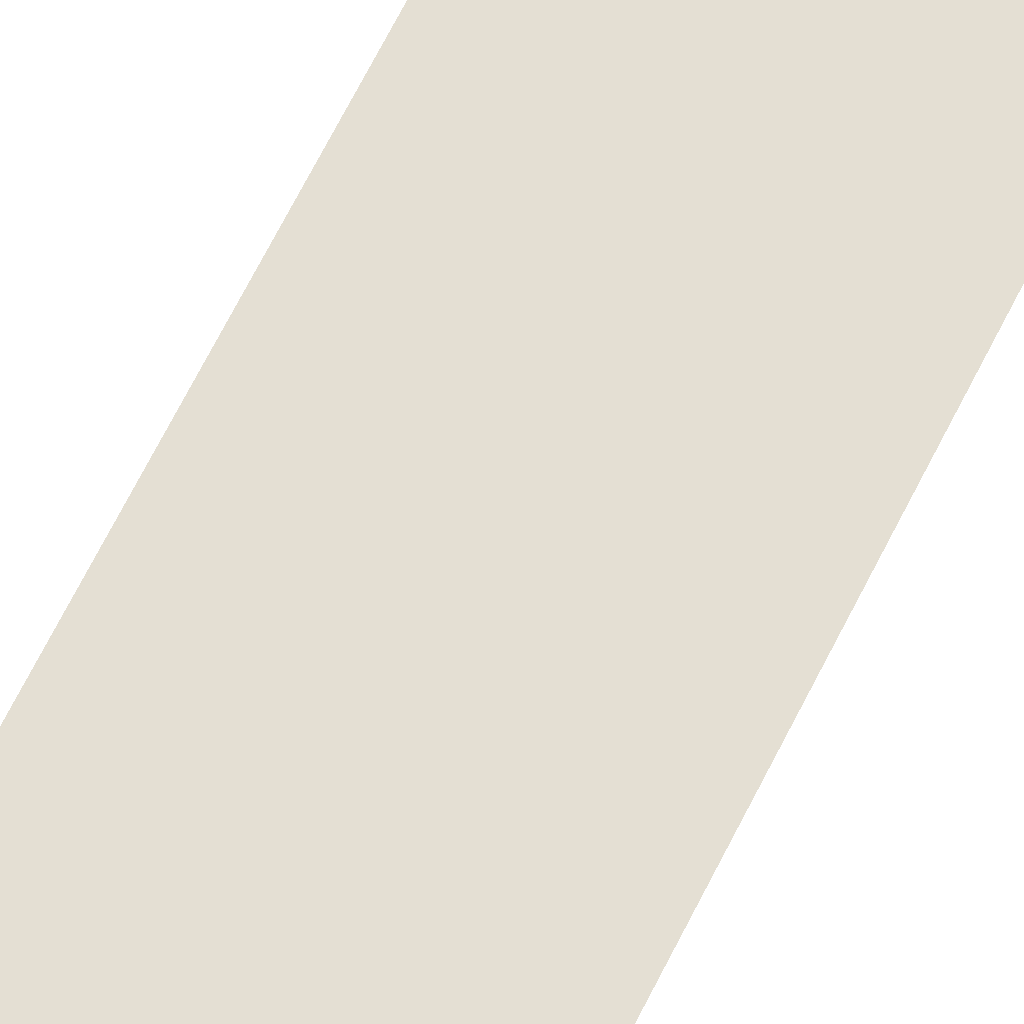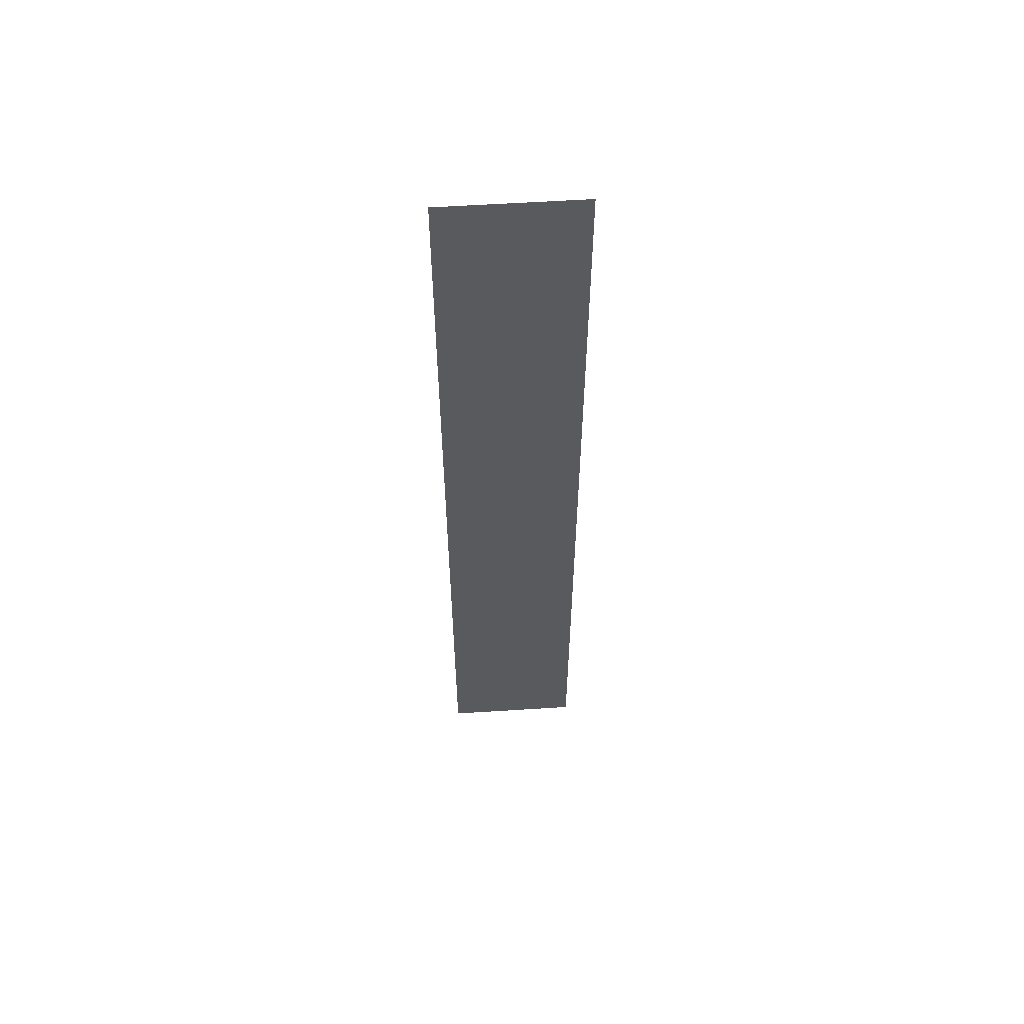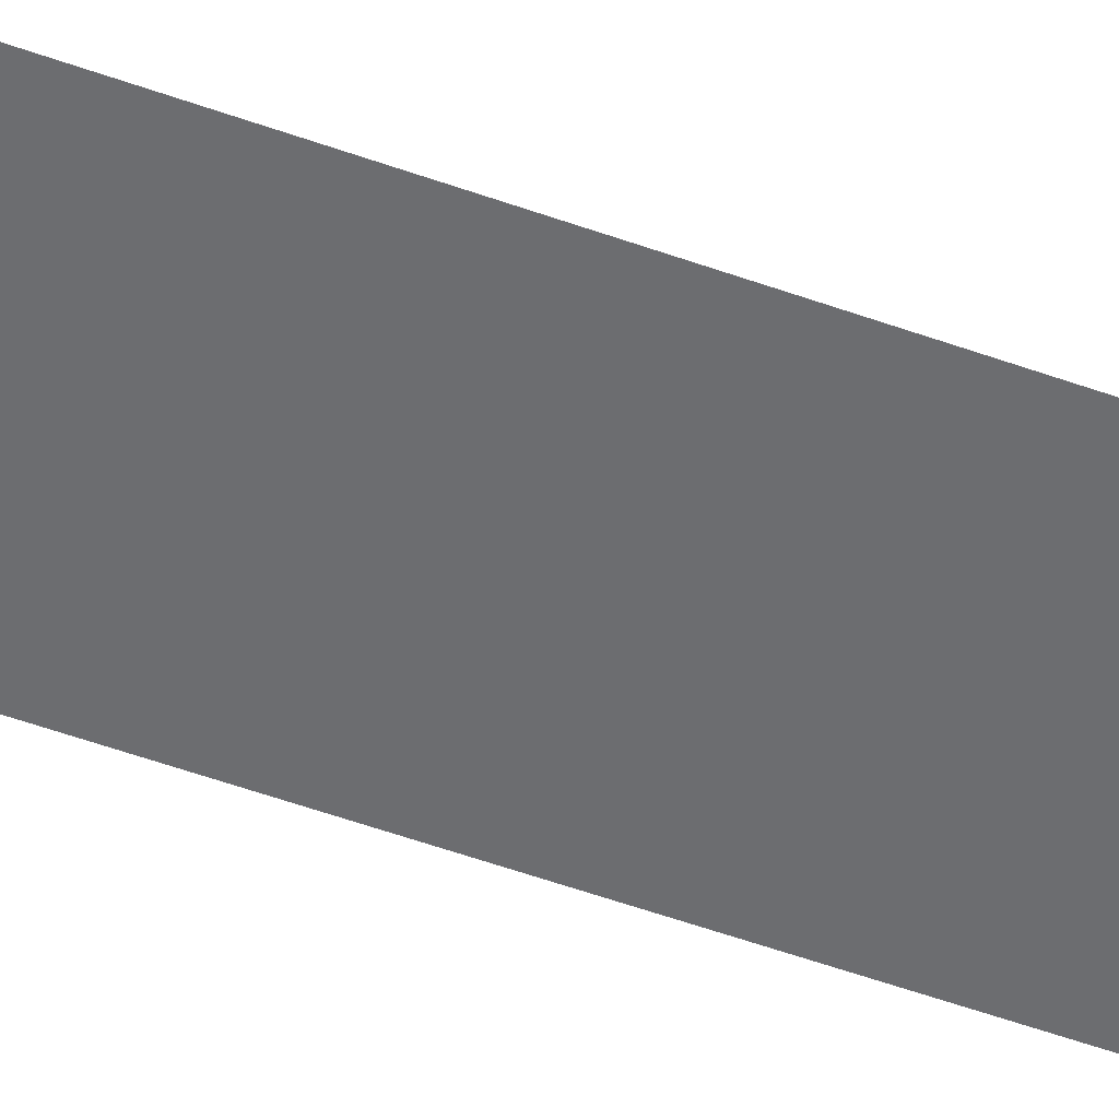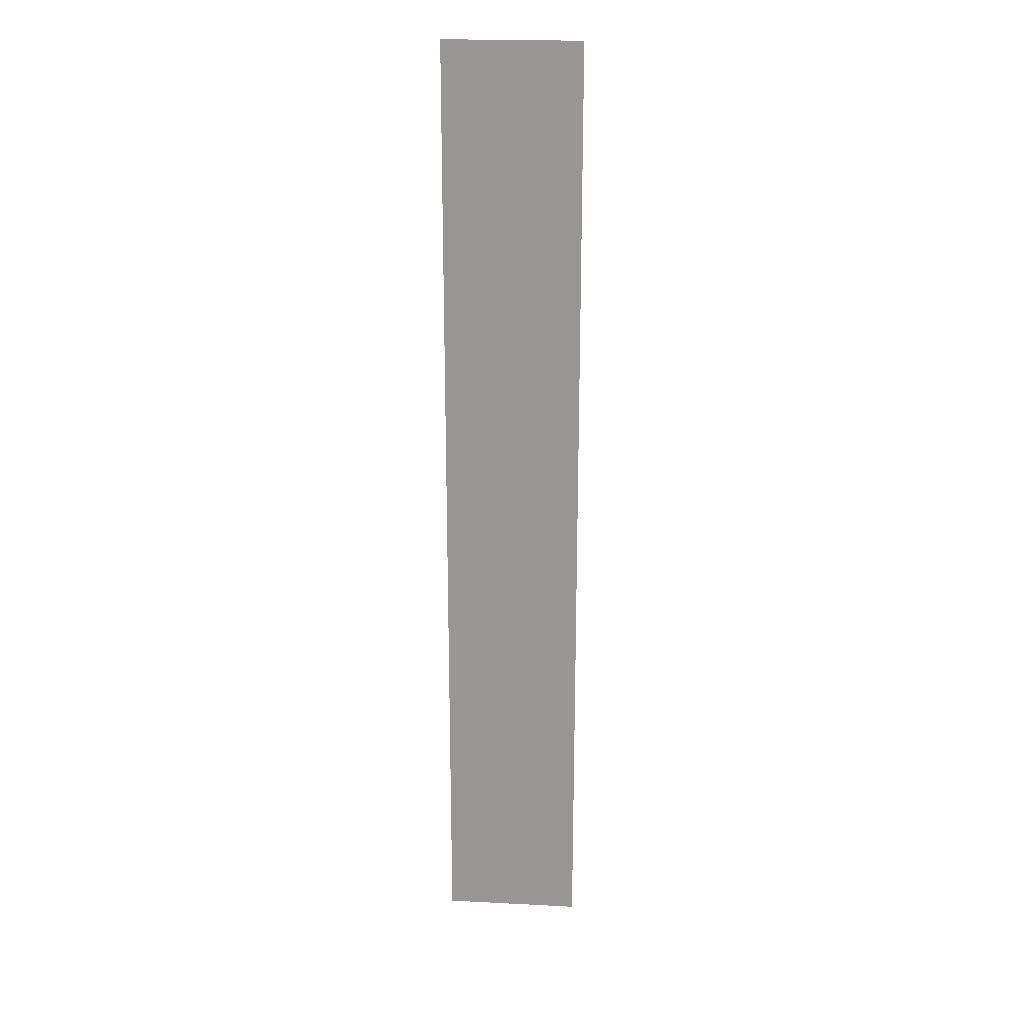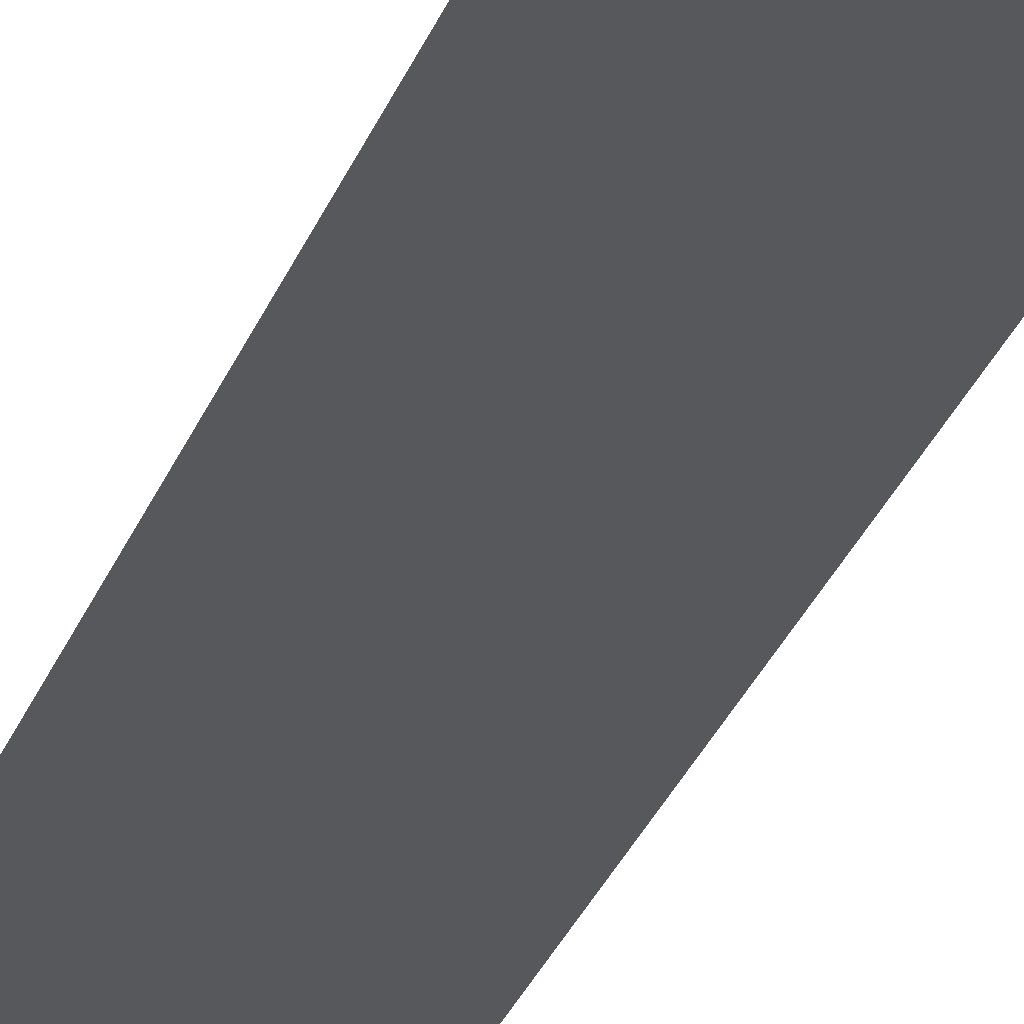
<metadata>
{"format":"obj","ext":"obj","renderer":"f3d","projection":"perspective","resolution":1024,"background":"white","views":[{"elev":66.7,"azim":26.5,"up":"+Z"},{"elev":58.3,"azim":-3.8,"up":"+Y"},{"elev":-54.0,"azim":-111.0,"up":"+Z"},{"elev":21.3,"azim":5.2,"up":"+Y"},{"elev":-27.8,"azim":162.7,"up":"+Z"}]}
</metadata>
<code>
v -6.08 -2.88 0
v -6.4 -2.88 0
v -6.4 -2.56 0
v -6.08 -2.56 0
v -6.08 -3.2 0
v -6.4 -3.2 0
v -6.4 -2.88 0
v -6.08 -2.88 0
v -6.08 -3.52 0
v -6.4 -3.52 0
v -6.4 -3.2 0
v -6.08 -3.2 0
v -6.08 -3.84 0
v -6.4 -3.84 0
v -6.4 -3.52 0
v -6.08 -3.52 0
v -6.08 -4.16 0
v -6.4 -4.16 0
v -6.4 -3.84 0
v -6.08 -3.84 0
v -6.08 -4.48 0
v -6.4 -4.48 0
v -6.4 -4.16 0
v -6.08 -4.16 0
v -6.08 -4.8 0
v -6.4 -4.8 0
v -6.4 -4.48 0
v -6.08 -4.48 0
g Port_mesh_0013
f 1 2 3 4
f 5 6 7 8
f 9 10 11 12
f 13 14 15 16
f 17 18 19 20
f 21 22 23 24
f 25 26 27 28

</code>
